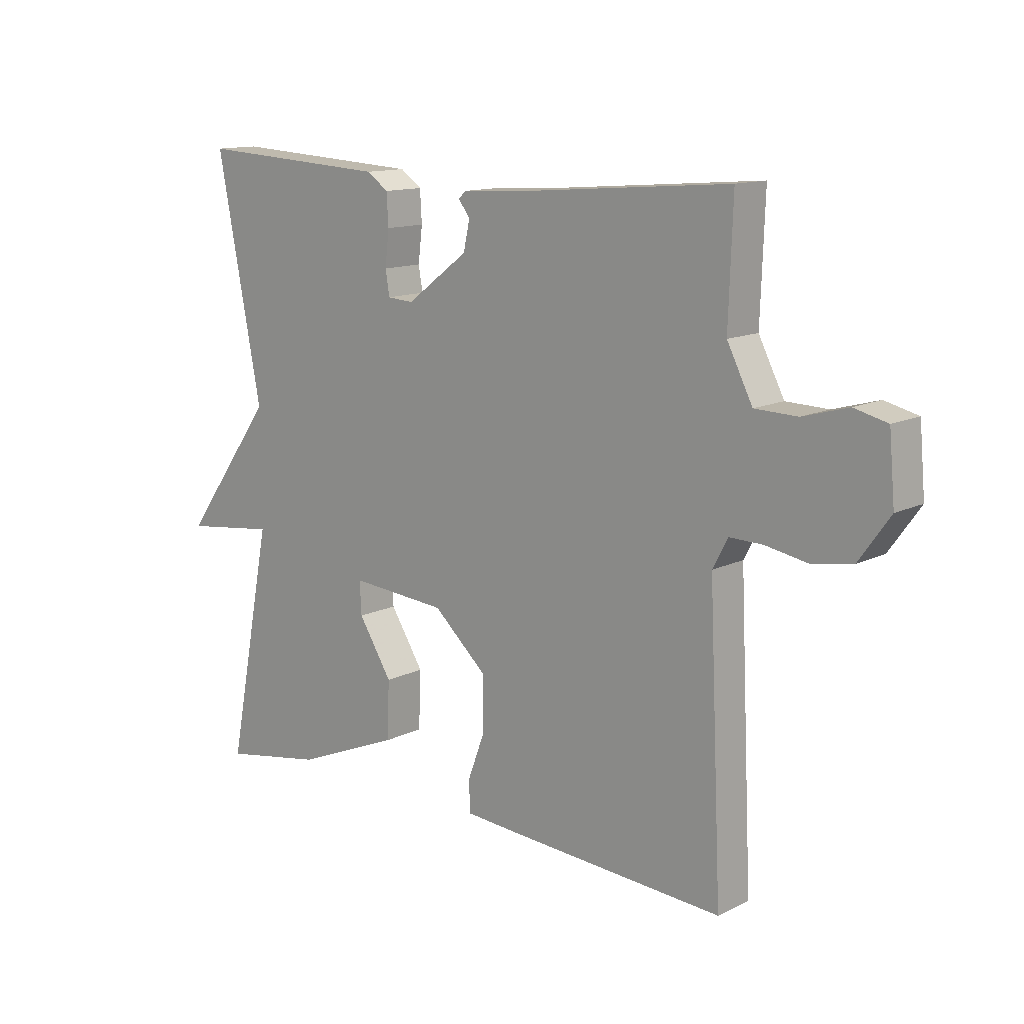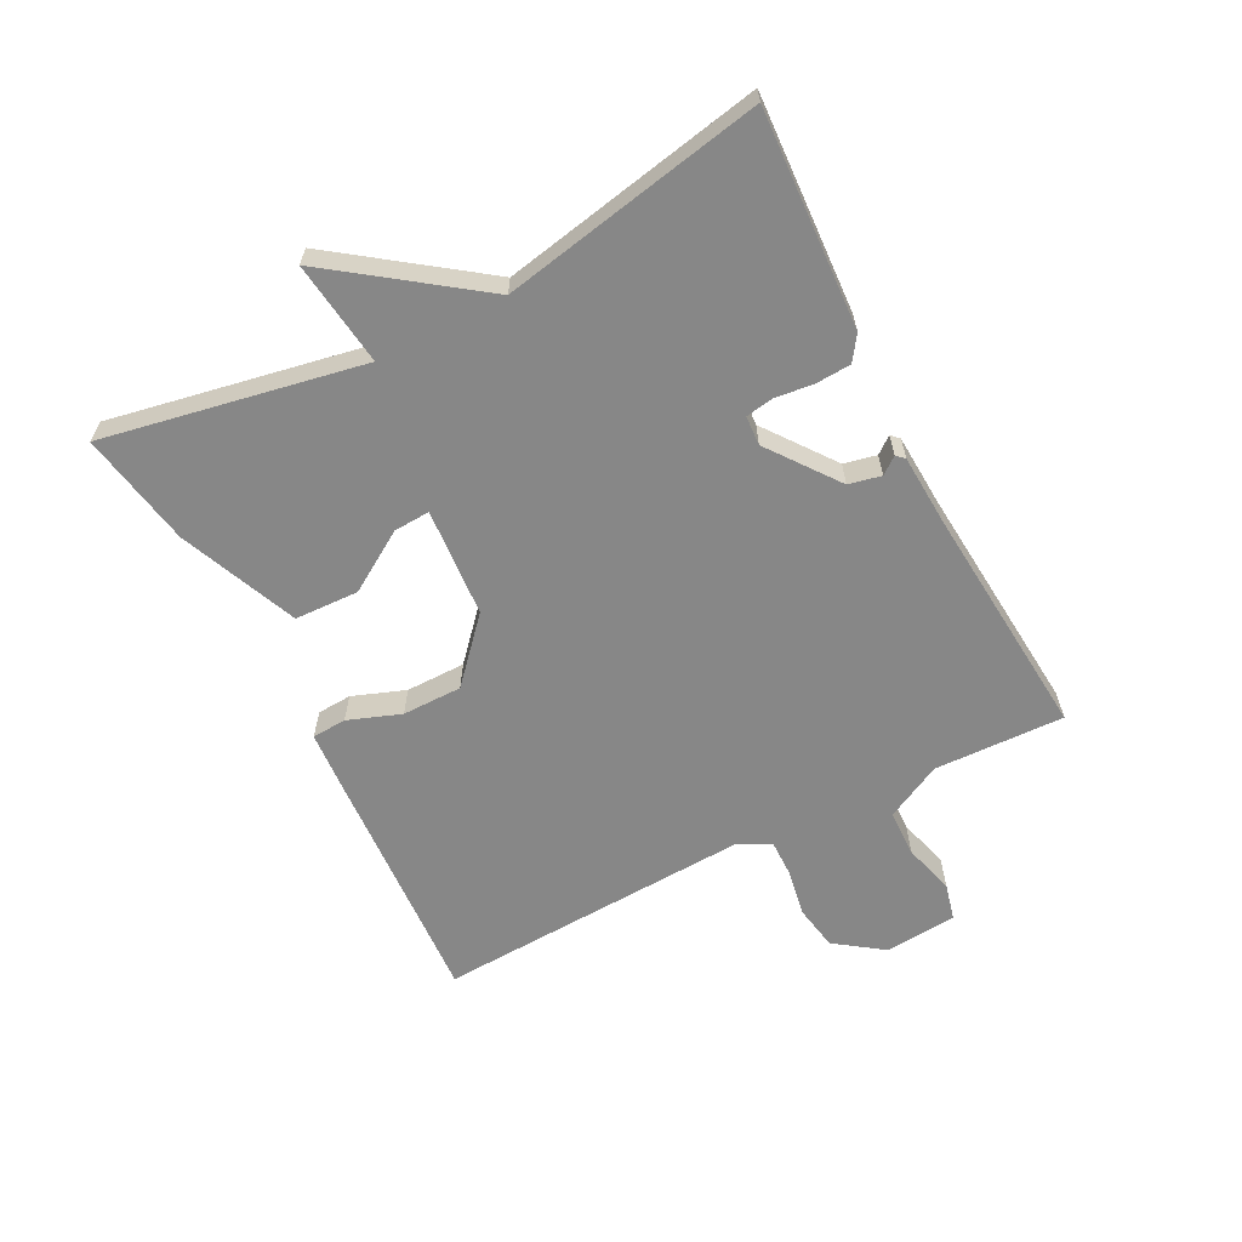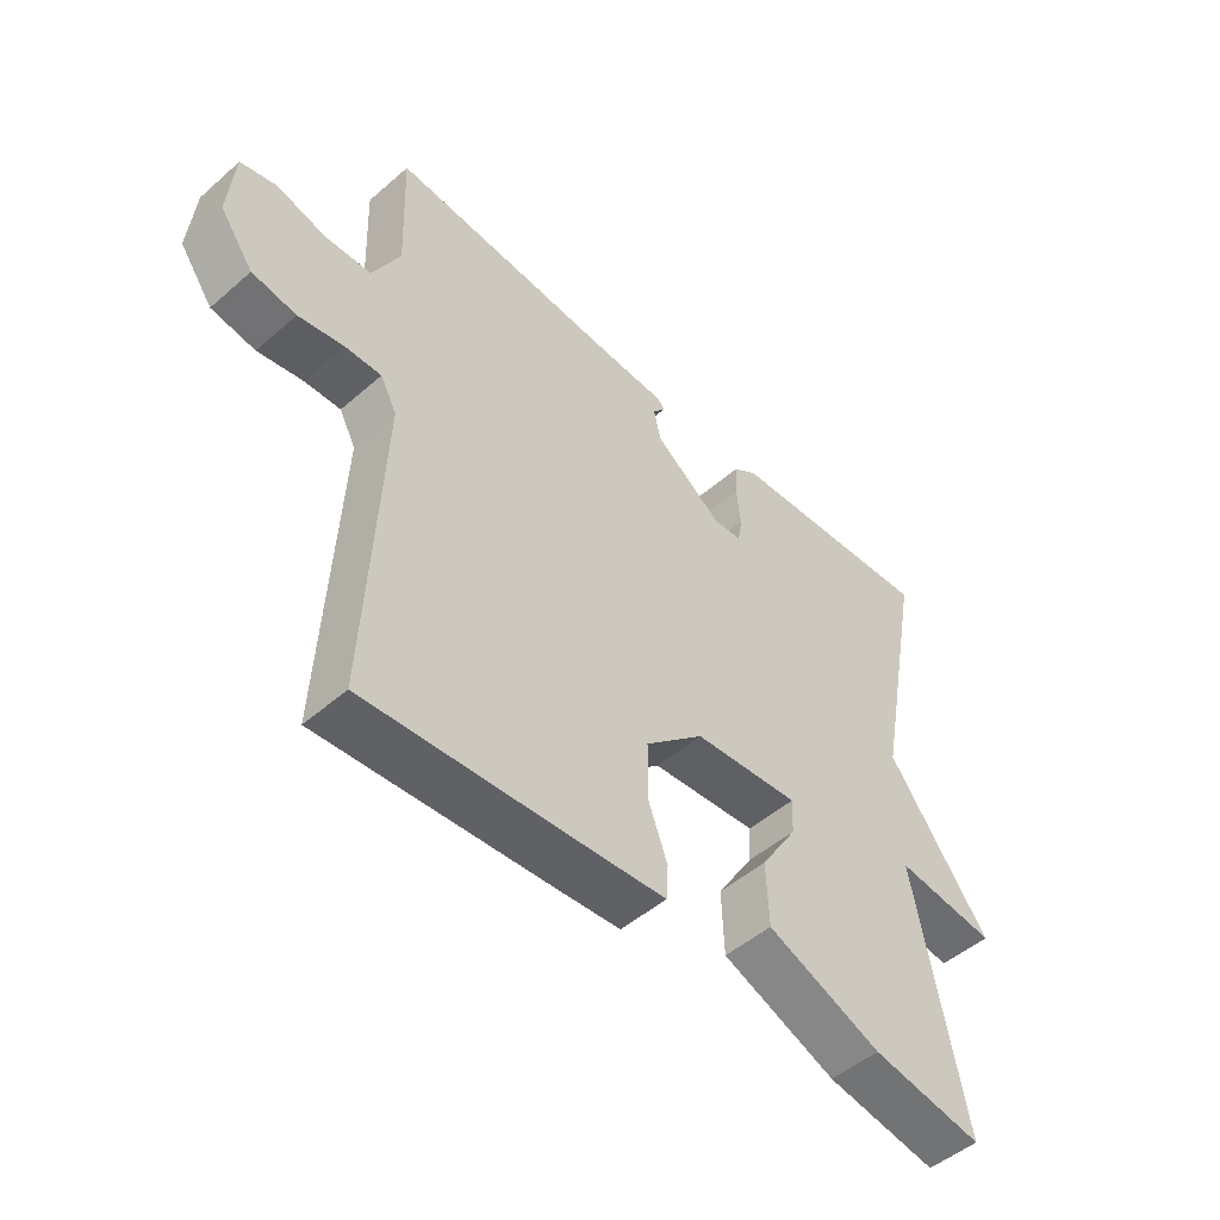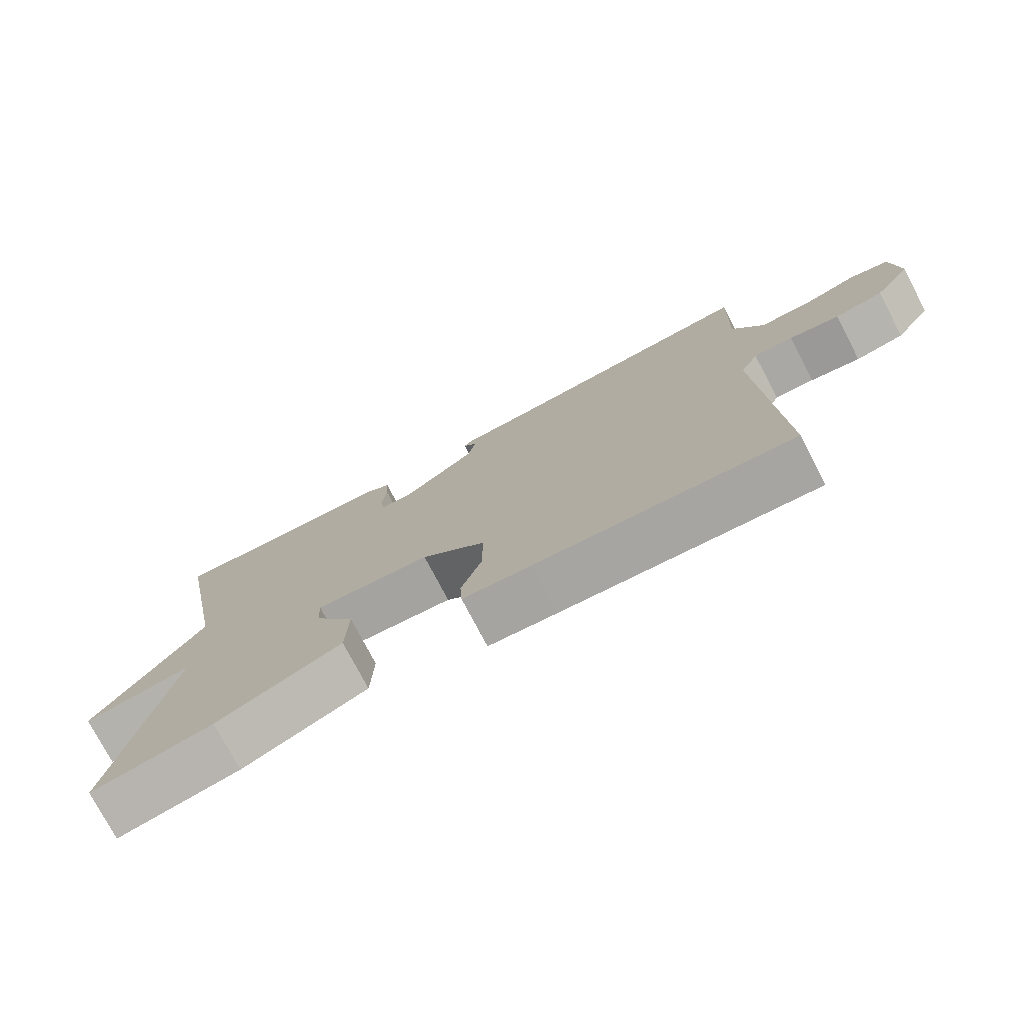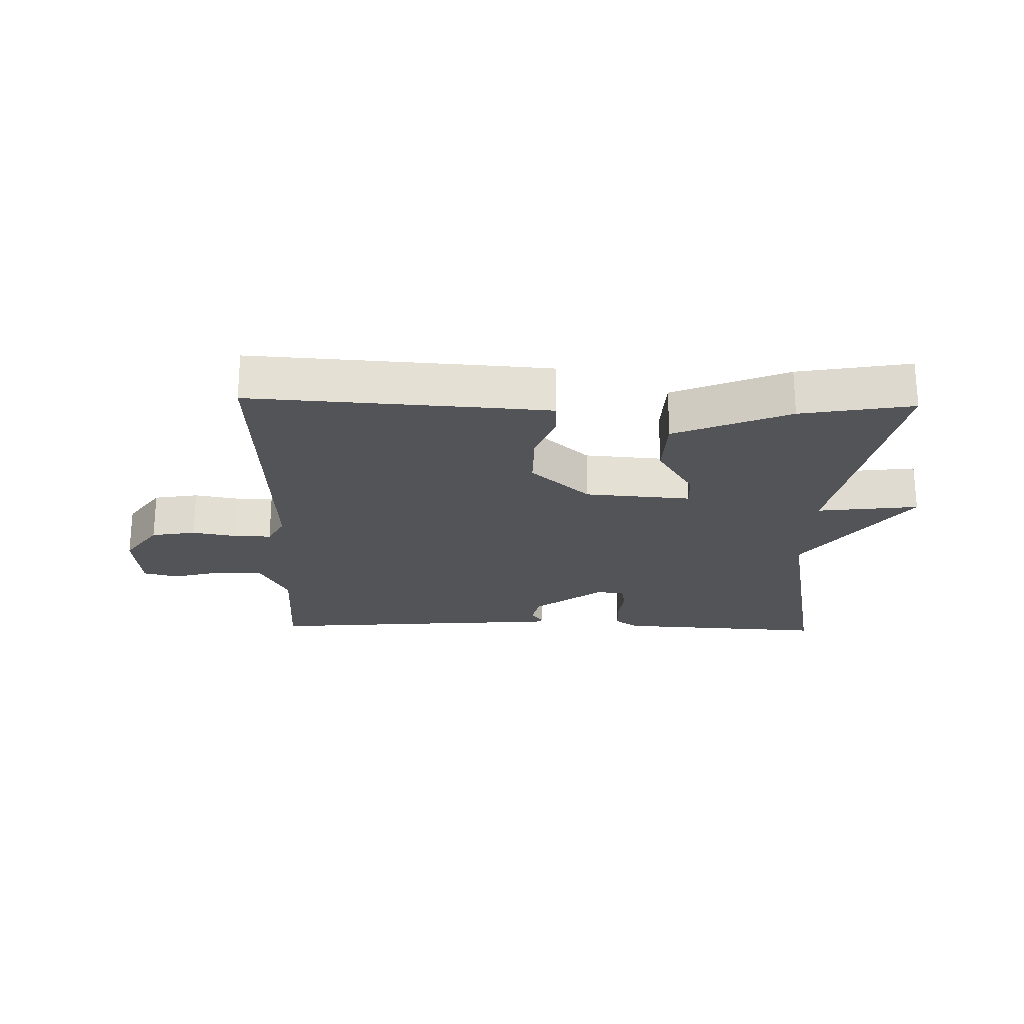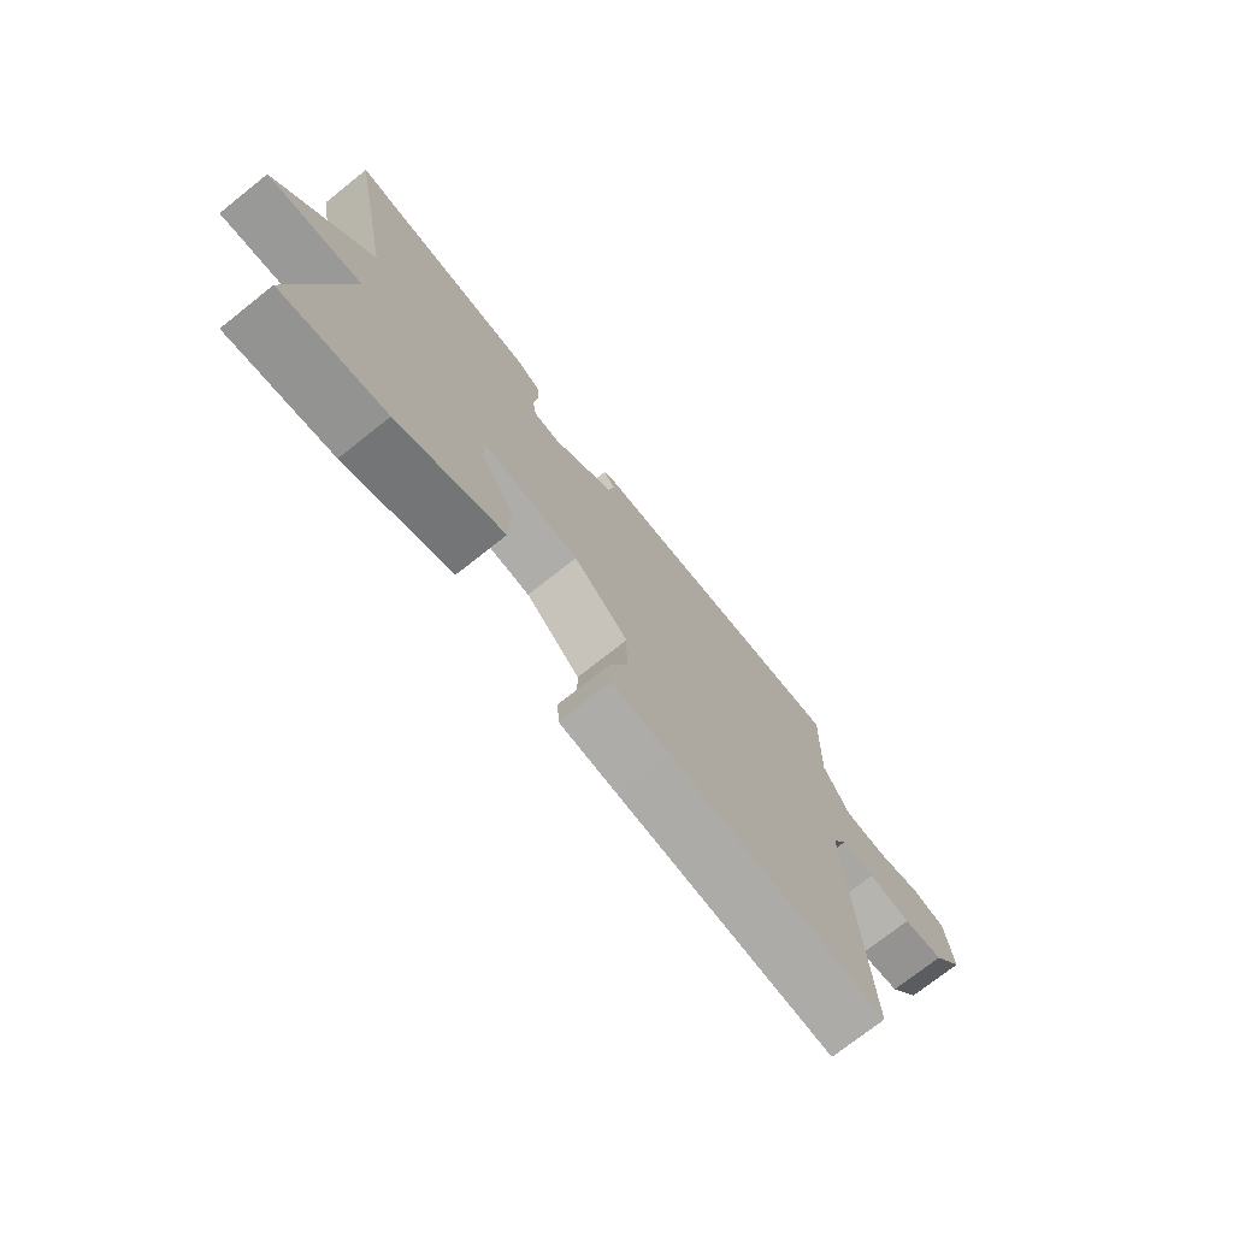
<metadata>
{"format":"obj","ext":"obj","renderer":"f3d","projection":"perspective","resolution":1024,"background":"white","views":[{"elev":13.1,"azim":42.1,"up":"+Z"},{"elev":-62.4,"azim":-62.6,"up":"+Y"},{"elev":-49.5,"azim":133.9,"up":"+Z"},{"elev":-75.8,"azim":27.6,"up":"+Z"},{"elev":-22.9,"azim":178.5,"up":"+Y"},{"elev":-74.1,"azim":-51.6,"up":"+Z"}]}
</metadata>
<code>
v 0.5 0.07 0.5
v 0.493 0.07 0.3
v 0.537 0.07 0.214
v 0.61 0.07 0.212
v 0.688 0.07 0.234
v 0.745 0.07 0.22
v 0.755 0.07 0.109
v 0.702 0.07 0.035
v 0.632 0.07 0.023
v 0.56 0.07 0.036
v 0.503 0.07 0.037
v 0.477 0.07 -0.012
v 0.5 0.07 -0.5
v 0.131 0.07 -0.477
v 0.033 0.07 -0.47
v 0.03 0.07 -0.417
v 0.06 0.07 -0.336
v 0.06 0.07 -0.244
v -0.033 0.07 -0.16
v -0.2 0.07 -0.147
v -0.197 0.07 -0.203
v -0.139 0.07 -0.295
v -0.143 0.07 -0.394
v -0.324 0.07 -0.469
v -0.5 0.07 -0.5
v -0.423 0.07 -0.102
v -0.583 0.07 -0.122
v -0.423 0.07 0.098
v -0.5 0.07 0.5
v -0.167 0.07 0.481
v -0.13 0.07 0.455
v -0.127 0.07 0.401
v -0.134 0.07 0.341
v -0.127 0.07 0.299
v -0.082 0.07 0.296
v 0.025 0.07 0.376
v 0.036 0.07 0.426
v 0.016 0.07 0.452
v 0.028 0.07 0.464
v 0.137 0.07 0.47
v 0.5 0 0.5
v 0.493 0 0.3
v 0.537 0 0.214
v 0.61 0 0.212
v 0.688 0 0.234
v 0.745 0 0.22
v 0.755 0 0.109
v 0.702 0 0.035
v 0.632 0 0.023
v 0.56 0 0.036
v 0.503 0 0.037
v 0.477 0 -0.012
v 0.5 0 -0.5
v 0.131 0 -0.477
v 0.033 0 -0.47
v 0.03 0 -0.417
v 0.06 0 -0.336
v 0.06 0 -0.244
v -0.033 0 -0.16
v -0.2 0 -0.147
v -0.197 0 -0.203
v -0.139 0 -0.295
v -0.143 0 -0.394
v -0.324 0 -0.469
v -0.5 0 -0.5
v -0.423 0 -0.102
v -0.583 0 -0.122
v -0.423 0 0.098
v -0.5 0 0.5
v -0.167 0 0.481
v -0.13 0 0.455
v -0.127 0 0.401
v -0.134 0 0.341
v -0.127 0 0.299
v -0.082 0 0.296
v 0.025 0 0.376
v 0.036 0 0.426
v 0.016 0 0.452
v 0.028 0 0.464
v 0.137 0 0.47
f 37 38 39 40
f 40 1 2
f 37 40 2
f 36 37 2
f 35 36 2 3
f 34 35 3
f 31 32 33
f 30 31 33
f 29 30 33
f 28 29 33
f 28 33 34
f 27 28 34
f 26 27 34
f 24 25 26
f 23 24 26
f 22 23 26
f 21 22 26
f 20 21 26
f 26 34 3
f 20 26 3
f 19 20 3
f 15 16 17
f 14 15 17
f 13 14 17
f 12 13 17
f 11 12 17 18
f 8 9 10
f 7 8 10
f 6 7 10
f 5 6 10
f 4 5 10
f 4 10 11
f 11 18 19
f 4 11 19
f 3 4 19
f 80 79 78 77
f 42 41 80
f 42 80 77
f 42 77 76
f 43 42 76 75
f 43 75 74
f 73 72 71
f 73 71 70
f 73 70 69
f 73 69 68
f 74 73 68
f 74 68 67
f 74 67 66
f 66 65 64
f 66 64 63
f 66 63 62
f 66 62 61
f 66 61 60
f 43 74 66
f 43 66 60
f 43 60 59
f 57 56 55
f 57 55 54
f 57 54 53
f 57 53 52
f 58 57 52 51
f 50 49 48
f 50 48 47
f 50 47 46
f 50 46 45
f 50 45 44
f 51 50 44
f 59 58 51
f 59 51 44
f 59 44 43
f 1 41 42 2
f 2 42 43 3
f 3 43 44 4
f 4 44 45 5
f 5 45 46 6
f 6 46 47 7
f 7 47 48 8
f 8 48 49 9
f 9 49 50 10
f 10 50 51 11
f 11 51 52 12
f 12 52 53 13
f 13 53 54 14
f 14 54 55 15
f 15 55 56 16
f 16 56 57 17
f 17 57 58 18
f 18 58 59 19
f 19 59 60 20
f 20 60 61 21
f 21 61 62 22
f 22 62 63 23
f 23 63 64 24
f 24 64 65 25
f 25 65 66 26
f 26 66 67 27
f 27 67 68 28
f 28 68 69 29
f 29 69 70 30
f 30 70 71 31
f 31 71 72 32
f 32 72 73 33
f 33 73 74 34
f 34 74 75 35
f 35 75 76 36
f 36 76 77 37
f 37 77 78 38
f 38 78 79 39
f 39 79 80 40
f 40 80 41 1

</code>
